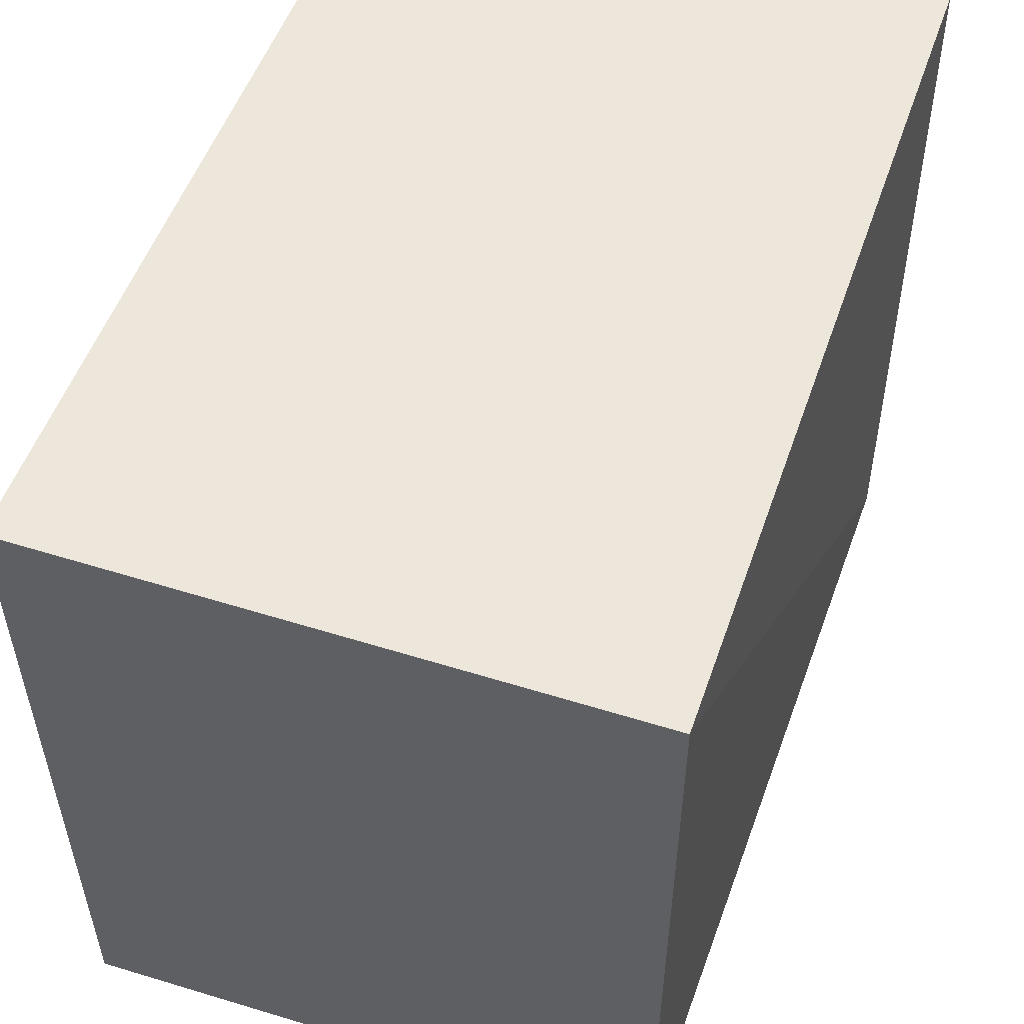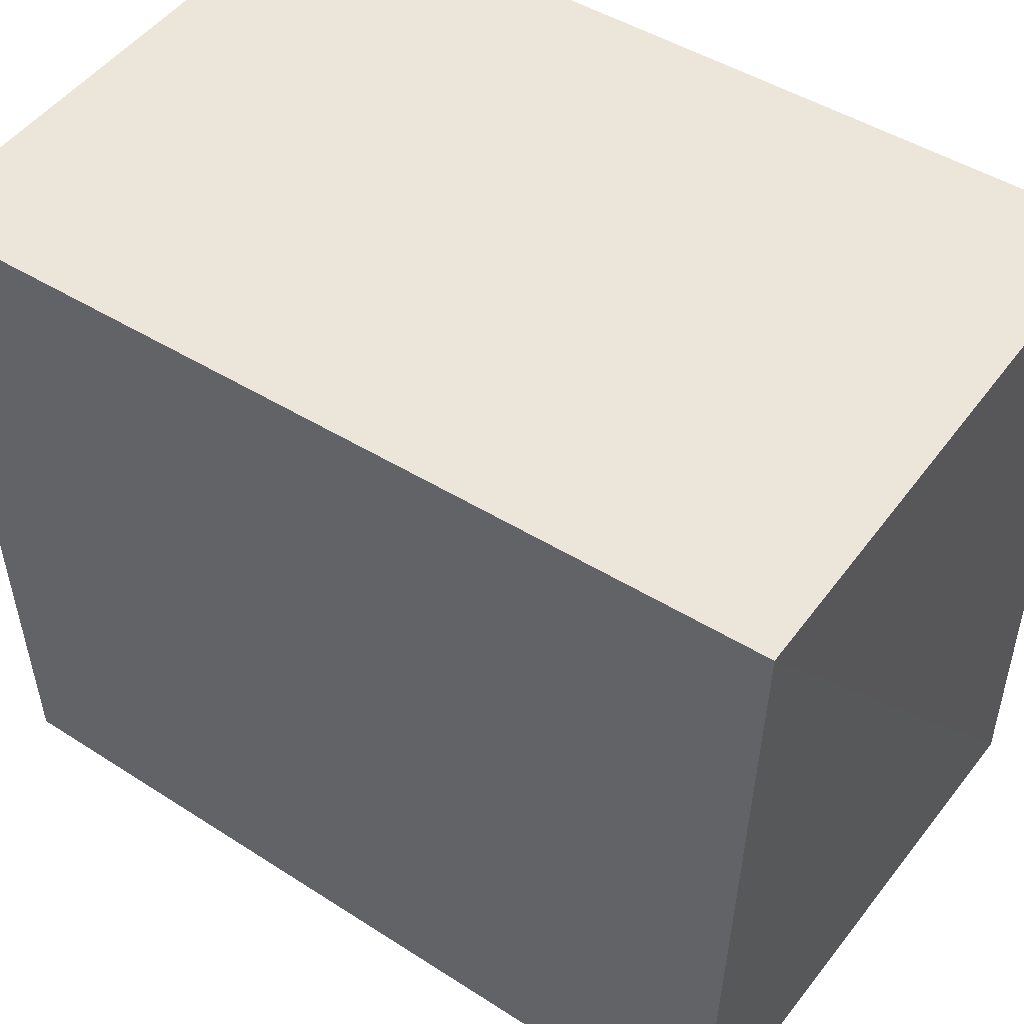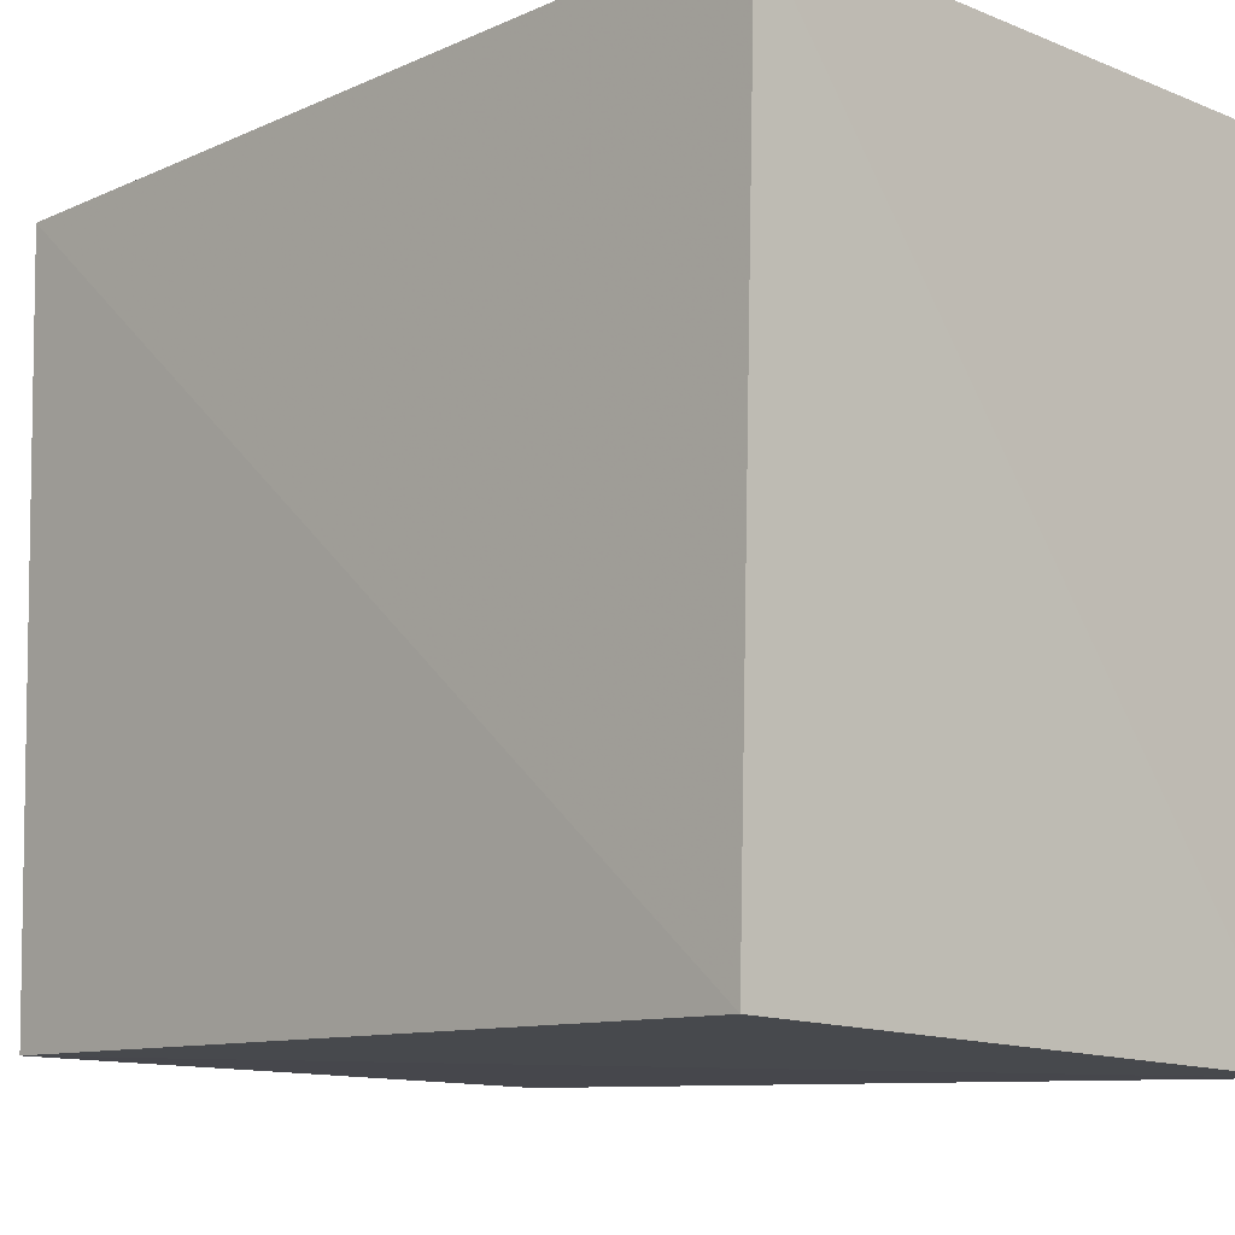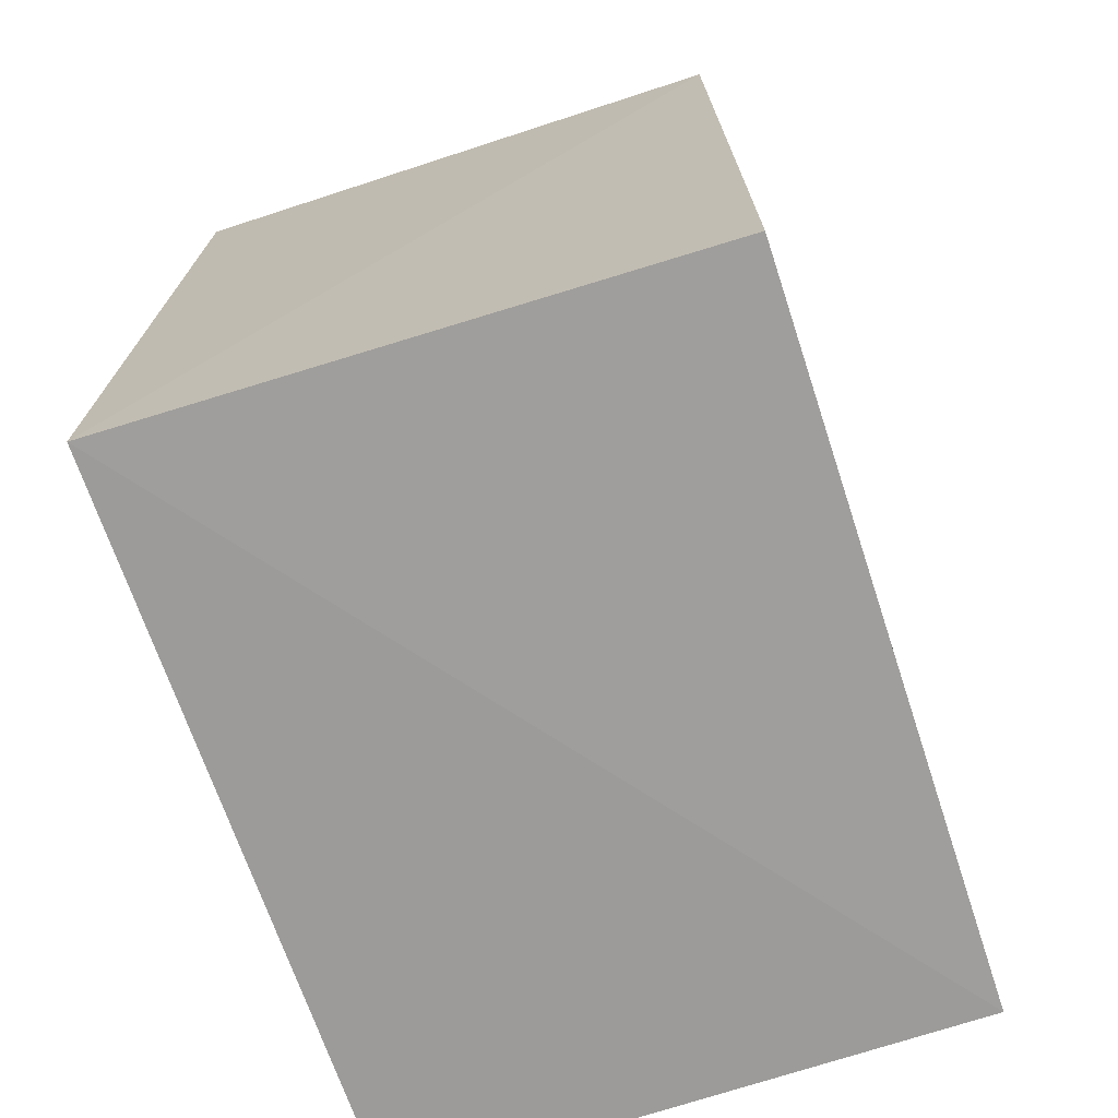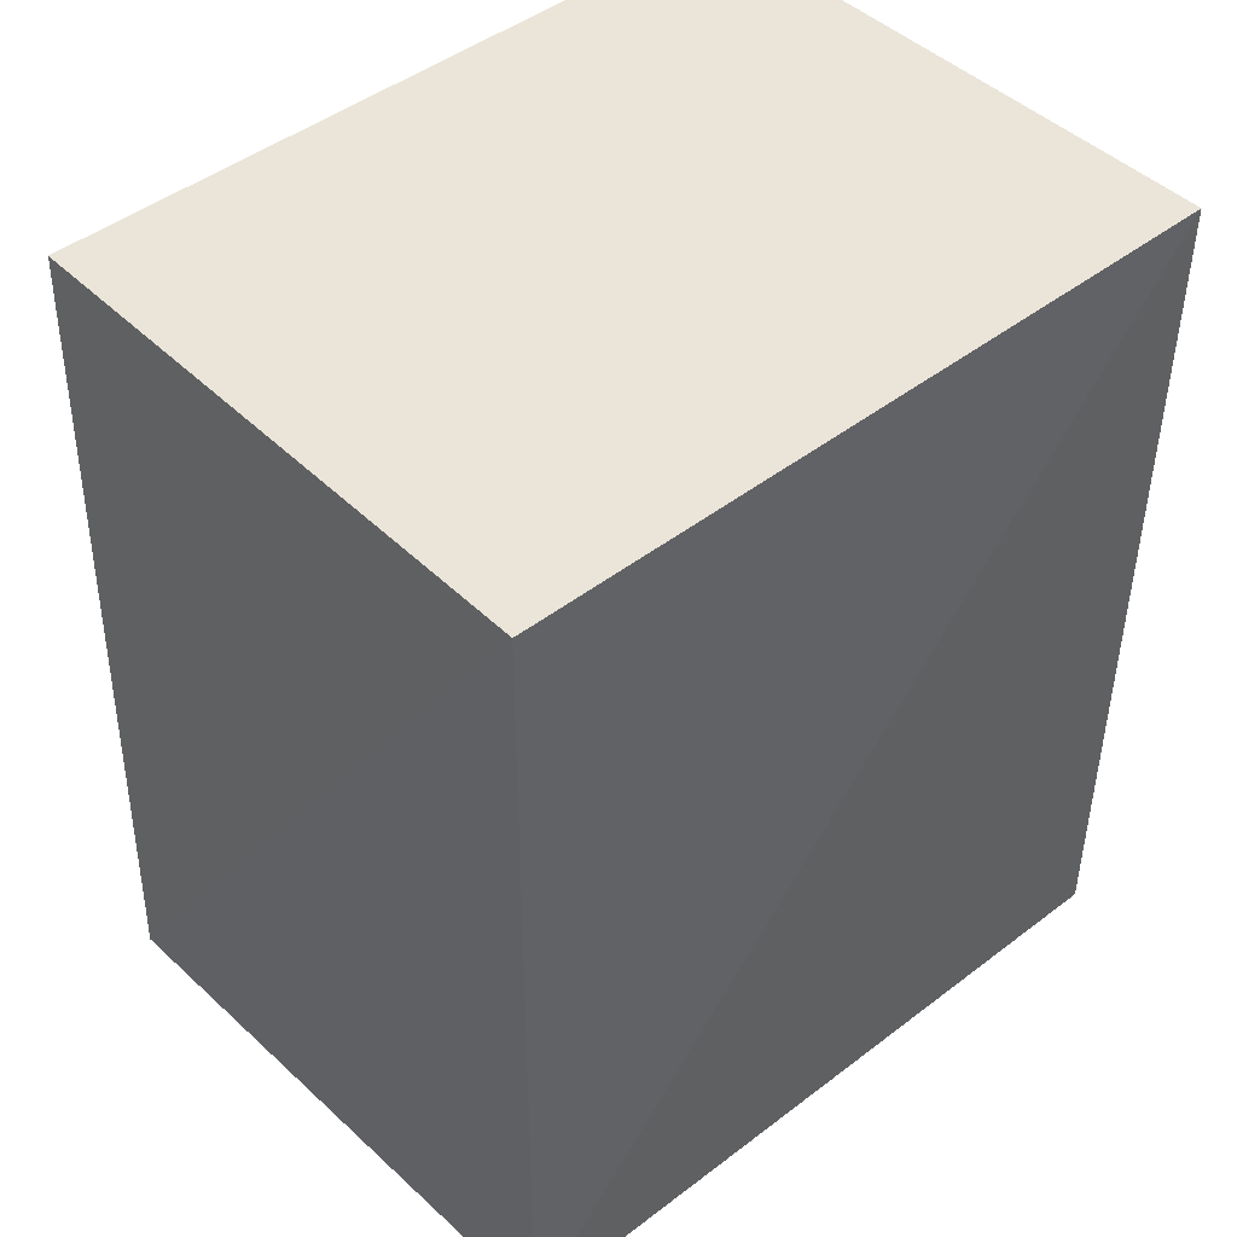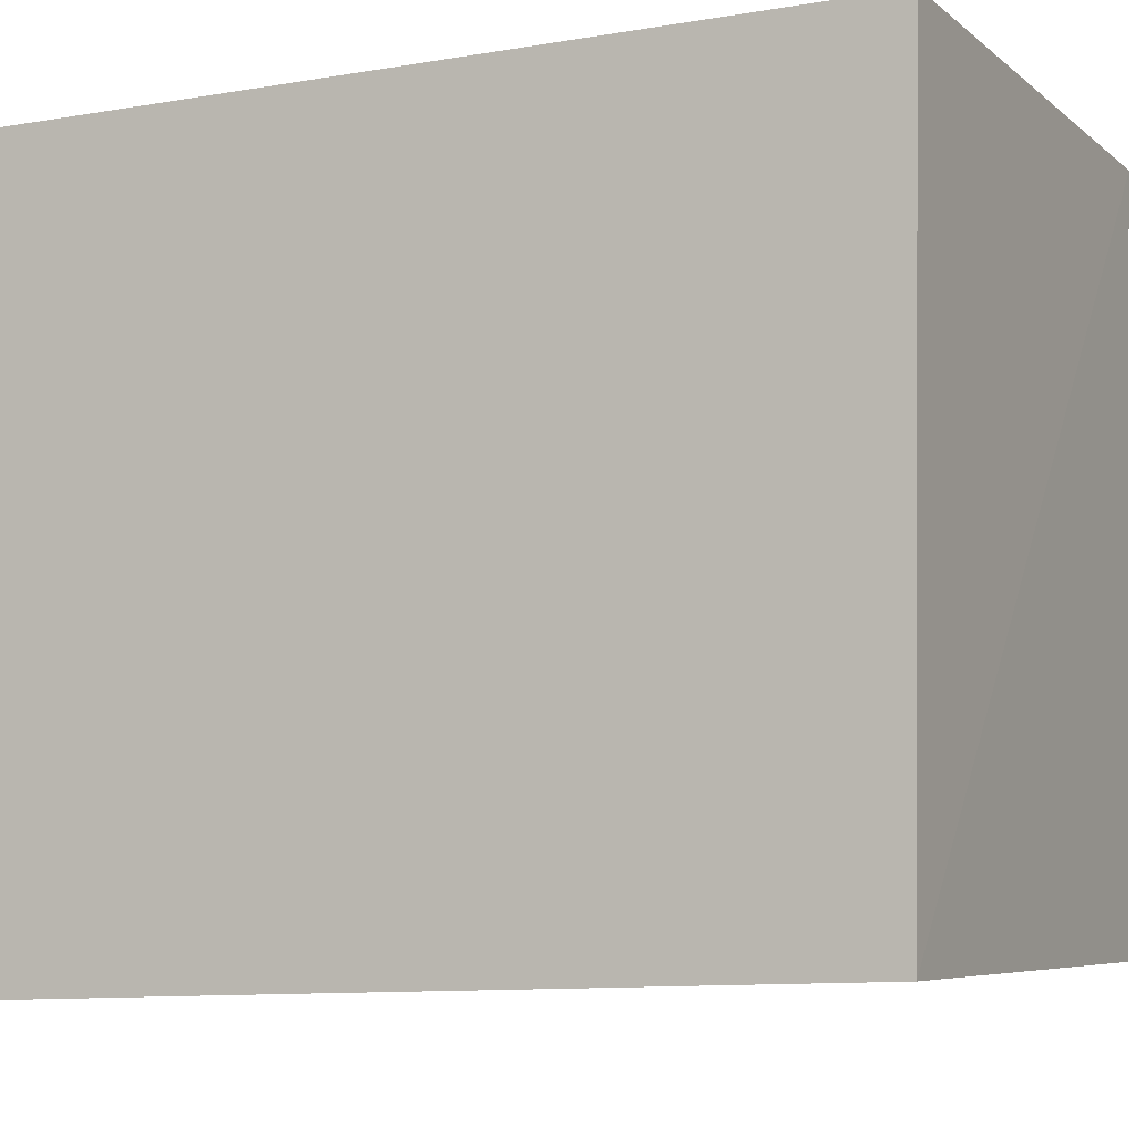
<metadata>
{"format":"obj","ext":"obj","renderer":"f3d","projection":"perspective","resolution":1024,"background":"white","views":[{"elev":51.9,"azim":-161.2,"up":"+Z"},{"elev":48.3,"azim":-55.4,"up":"+Z"},{"elev":-11.7,"azim":-43.6,"up":"+Z"},{"elev":-69.5,"azim":-161.3,"up":"+Y"},{"elev":44.8,"azim":-131.4,"up":"+Y"},{"elev":-7.0,"azim":116.5,"up":"+Z"}]}
</metadata>
<code>
v 0.09875 0.0386 0.05921
v 0.09875 -0.0291 0.05921
v 0.09879 -0.02878 0.0006481
v 0.05405 0.03727 0.003004
v 0.05362 -0.0291 0.05921
v 0.09871 0.03763 0.002585
v 0.05362 0.0386 0.05921
v 0.05315 -0.02789 0.002026
f 1 2 3
f 5 2 1
f 5 3 2
f 6 1 3
f 6 3 4
f 7 5 1
f 7 6 4
f 7 1 6
f 8 4 3
f 8 3 5
f 8 7 4
f 8 5 7

</code>
